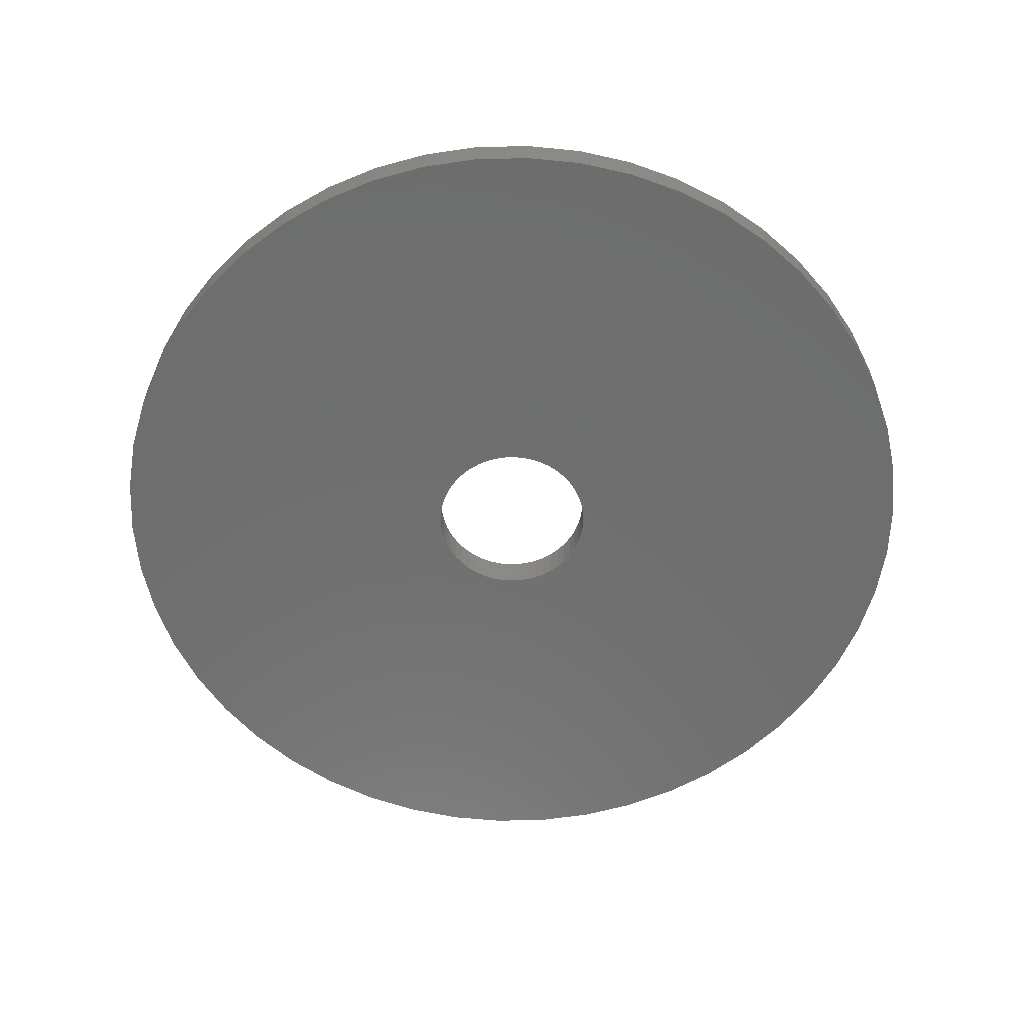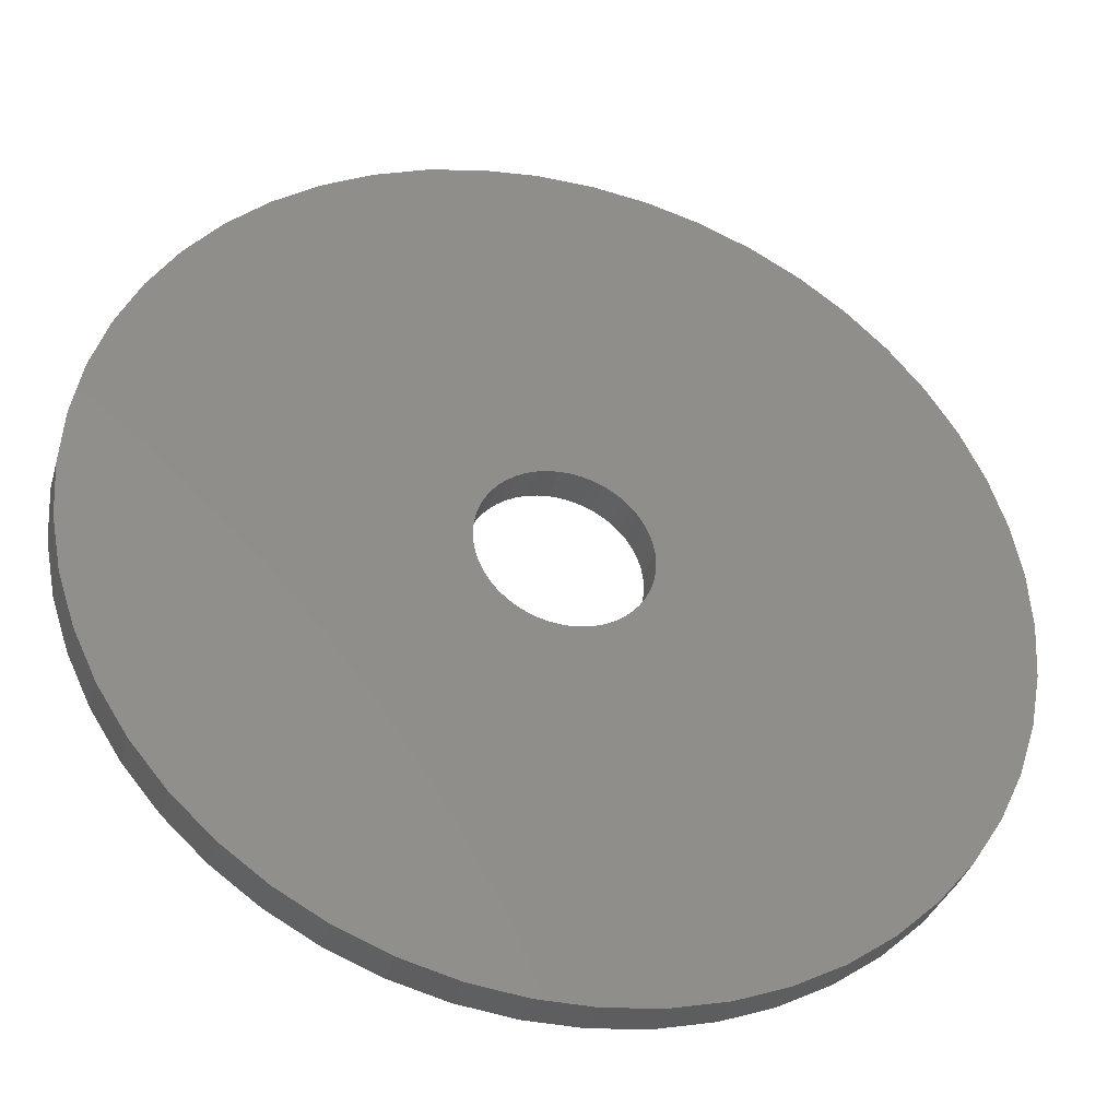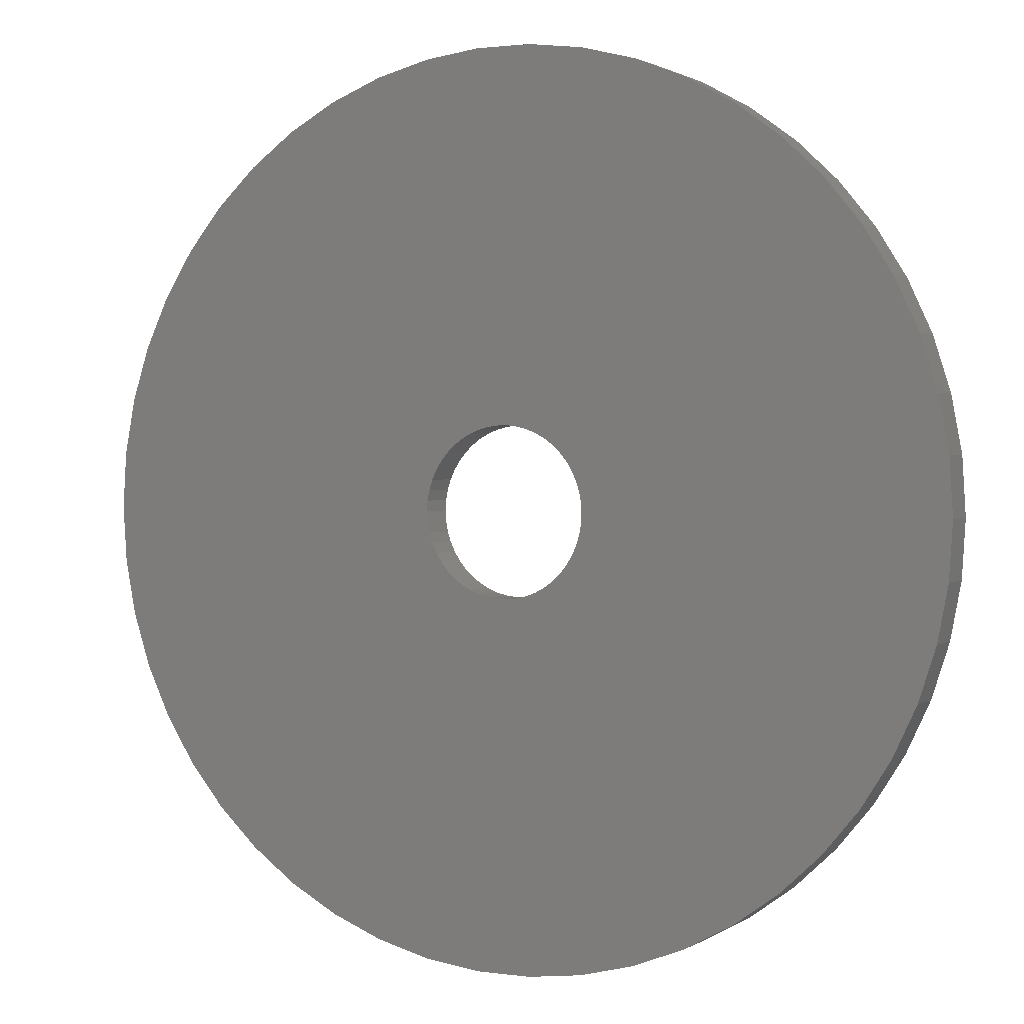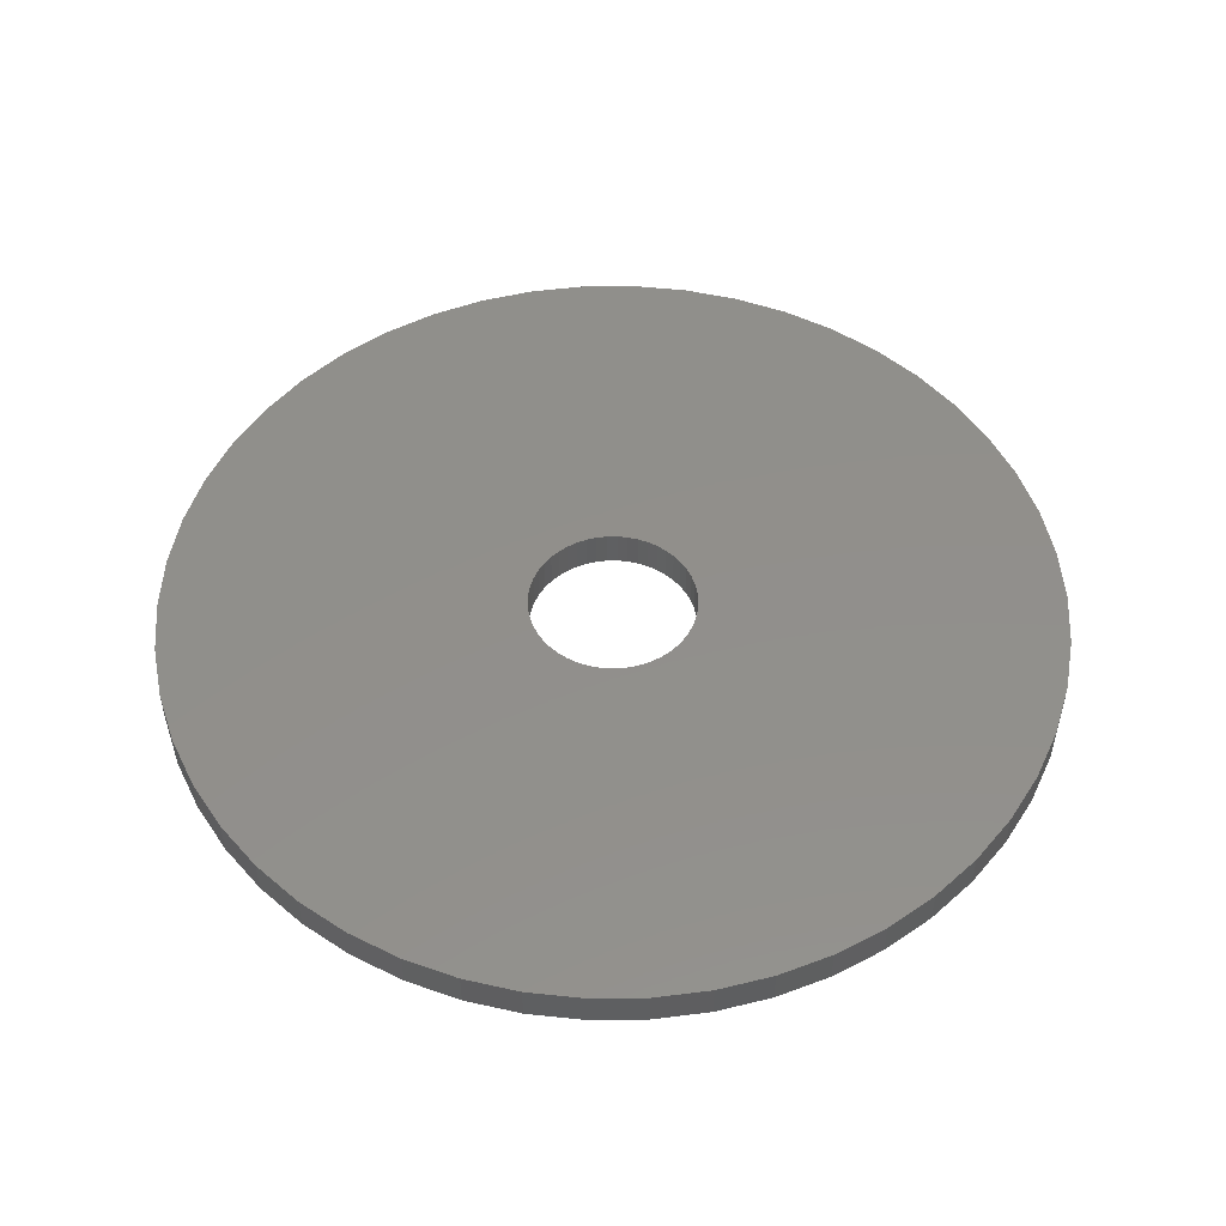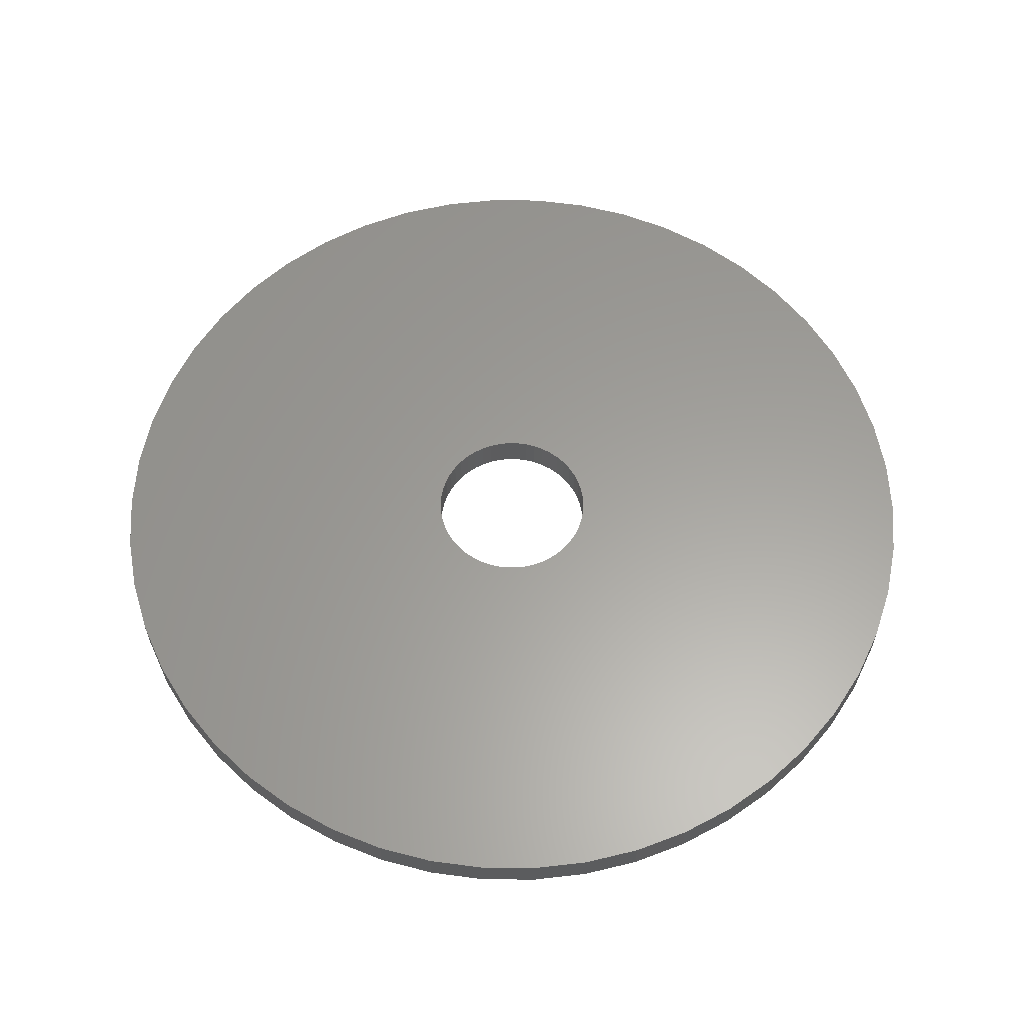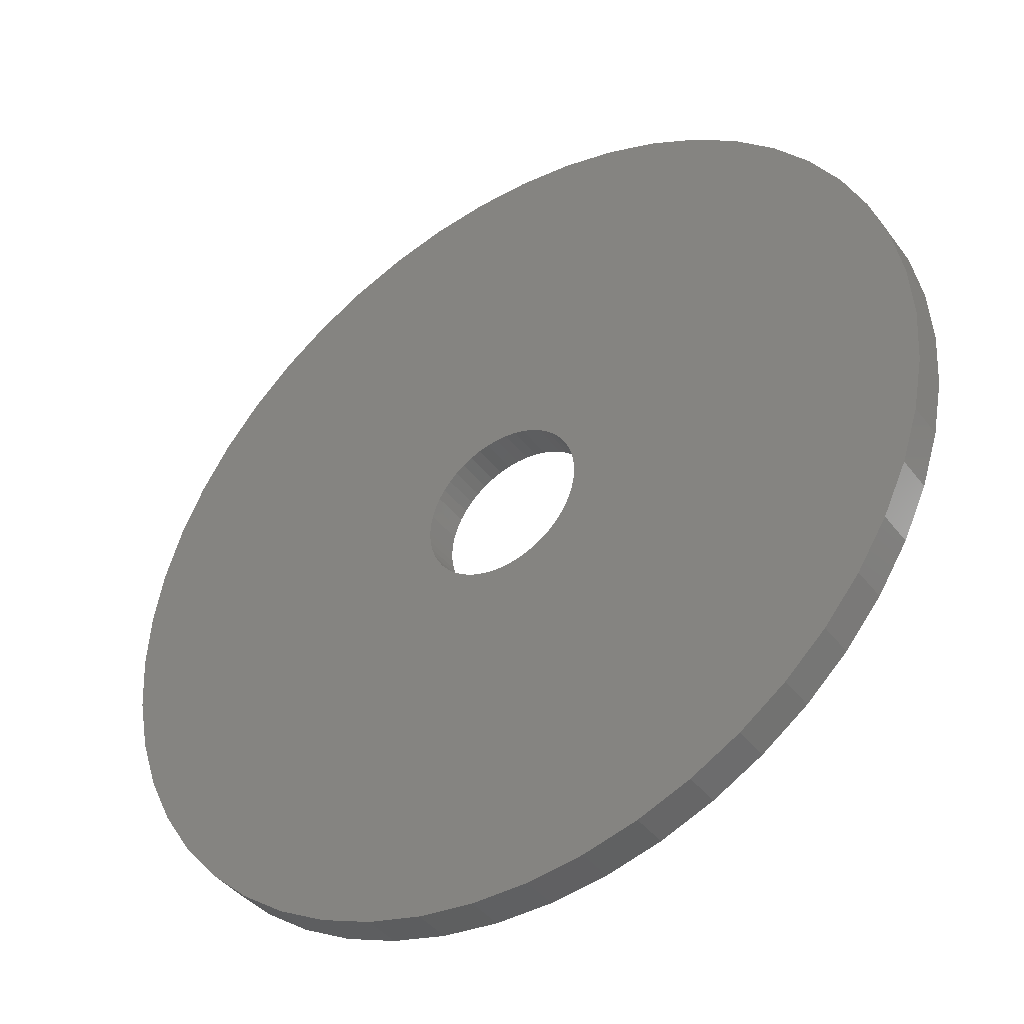
<metadata>
{"format":"stl","ext":"stl","renderer":"f3d","projection":"perspective","resolution":1024,"background":"white","views":[{"elev":-60.0,"azim":-70.6,"up":"+Z"},{"elev":-36.5,"azim":-15.7,"up":"+Y"},{"elev":1.6,"azim":-152.5,"up":"+Y"},{"elev":50.9,"azim":-151.8,"up":"+Z"},{"elev":60.9,"azim":14.9,"up":"+Z"},{"elev":-41.8,"azim":34.1,"up":"+Y"}]}
</metadata>
<code>
# stl→obj: 200 verts, 400 faces
v 12 0 0.5
v 11.91 1.504 -0.5
v 11.91 1.504 0.5
v 12 0 -0.5
v -12 0 -0.5
v -11.91 1.504 0.5
v -11.91 1.504 -0.5
v -12 0 0.5
v 0.7535 11.98 -0.5
v -0.7535 11.98 0.5
v 0.7535 11.98 0.5
v -0.7535 11.98 -0.5
v -0.7535 -11.98 -0.5
v 0.7535 -11.98 0.5
v -0.7535 -11.98 0.5
v 0.7535 -11.98 -0.5
v 8.748 8.215 -0.5
v 7.649 9.246 0.5
v 8.748 8.215 0.5
v 7.649 9.246 -0.5
v -7.649 9.246 -0.5
v -8.748 8.215 0.5
v -7.649 9.246 0.5
v -8.748 8.215 -0.5
v -3.708 11.41 -0.5
v -5.109 10.86 0.5
v -3.708 11.41 0.5
v -5.109 10.86 -0.5
v 9.708 -7.053 0.5
v 10.52 -5.781 -0.5
v 10.52 -5.781 0.5
v 9.708 -7.053 -0.5
v 11.16 4.417 0.5
v 10.52 5.781 -0.5
v 10.52 5.781 0.5
v 11.16 4.417 -0.5
v 11.62 2.984 -0.5
v 11.62 2.984 0.5
v 9.708 7.053 -0.5
v 9.708 7.053 0.5
v 5.109 10.86 -0.5
v 3.708 11.41 0.5
v 5.109 10.86 0.5
v 3.708 11.41 -0.5
v 2.249 11.79 0.5
v 2.249 11.79 -0.5
v 6.43 10.13 -0.5
v 6.43 10.13 0.5
v -11.16 4.417 -0.5
v -10.52 5.781 0.5
v -10.52 5.781 -0.5
v -11.16 4.417 0.5
v -9.708 7.053 -0.5
v -9.708 7.053 0.5
v -11.62 2.984 -0.5
v -11.62 2.984 0.5
v -2.249 11.79 0.5
v -2.249 11.79 -0.5
v 2.249 -11.79 0.5
v 2.249 -11.79 -0.5
v 2.25 0 0.5
v 2.232 0.282 0.5
v 11.91 -1.504 0.5
v 2.179 0.5596 0.5
v 2.232 -0.282 0.5
v 2.092 0.8283 0.5
v 11.62 -2.984 0.5
v 1.972 1.084 0.5
v 2.179 -0.5596 0.5
v 1.82 1.323 0.5
v 11.16 -4.417 0.5
v 1.64 1.54 0.5
v 2.092 -0.8283 0.5
v 1.434 1.734 0.5
v 1.206 1.9 0.5
v 1.972 -1.084 0.5
v 0.958 2.036 0.5
v 1.82 -1.323 0.5
v 0.6953 2.14 0.5
v 0.4216 2.21 0.5
v 0.1413 2.246 0.5
v -0.1413 2.246 0.5
v -0.4216 2.21 0.5
v -0.6953 2.14 0.5
v -0.958 2.036 0.5
v -1.206 1.9 0.5
v -6.43 10.13 0.5
v -1.434 1.734 0.5
v -1.64 1.54 0.5
v -1.82 1.323 0.5
v 8.748 -8.215 0.5
v 1.64 -1.54 0.5
v 7.649 -9.246 0.5
v 1.434 -1.734 0.5
v 6.43 -10.13 0.5
v 1.206 -1.9 0.5
v 5.109 -10.86 0.5
v 0.958 -2.036 0.5
v 3.708 -11.41 0.5
v 0.6953 -2.14 0.5
v 0.4216 -2.21 0.5
v 0.1413 -2.246 0.5
v -0.1413 -2.246 0.5
v -0.4216 -2.21 0.5
v -2.249 -11.79 0.5
v -0.6953 -2.14 0.5
v -3.708 -11.41 0.5
v -0.958 -2.036 0.5
v -5.109 -10.86 0.5
v -1.206 -1.9 0.5
v -6.43 -10.13 0.5
v -1.434 -1.734 0.5
v -7.649 -9.246 0.5
v -1.64 -1.54 0.5
v -8.748 -8.215 0.5
v -1.82 -1.323 0.5
v -9.708 -7.053 0.5
v -1.972 -1.084 0.5
v -10.52 -5.781 0.5
v -2.092 -0.8283 0.5
v -11.16 -4.417 0.5
v -2.179 -0.5596 0.5
v -11.62 -2.984 0.5
v -2.232 -0.282 0.5
v -11.91 -1.504 0.5
v -2.25 0 0.5
v -1.972 1.084 0.5
v -2.092 0.8283 0.5
v -2.179 0.5596 0.5
v -2.232 0.282 0.5
v -6.43 10.13 -0.5
v 11.91 -1.504 -0.5
v 8.748 -8.215 -0.5
v 11.62 -2.984 -0.5
v 11.16 -4.417 -0.5
v -8.748 -8.215 -0.5
v -7.649 -9.246 -0.5
v -10.52 -5.781 -0.5
v -11.16 -4.417 -0.5
v -9.708 -7.053 -0.5
v 2.25 0 -0.5
v 2.232 -0.282 -0.5
v 2.179 -0.5596 -0.5
v 2.232 0.282 -0.5
v 2.092 -0.8283 -0.5
v 1.972 -1.084 -0.5
v 2.179 0.5596 -0.5
v 1.82 -1.323 -0.5
v 1.64 -1.54 -0.5
v 7.649 -9.246 -0.5
v 2.092 0.8283 -0.5
v 1.434 -1.734 -0.5
v 6.43 -10.13 -0.5
v 1.206 -1.9 -0.5
v 5.109 -10.86 -0.5
v 1.972 1.084 -0.5
v 0.958 -2.036 -0.5
v 3.708 -11.41 -0.5
v 1.82 1.323 -0.5
v 0.6953 -2.14 -0.5
v 0.4216 -2.21 -0.5
v 0.1413 -2.246 -0.5
v -0.1413 -2.246 -0.5
v -0.4216 -2.21 -0.5
v -2.249 -11.79 -0.5
v -0.6953 -2.14 -0.5
v -3.708 -11.41 -0.5
v -0.958 -2.036 -0.5
v -5.109 -10.86 -0.5
v -1.206 -1.9 -0.5
v -6.43 -10.13 -0.5
v -1.434 -1.734 -0.5
v -1.64 -1.54 -0.5
v -1.82 -1.323 -0.5
v 1.64 1.54 -0.5
v 1.434 1.734 -0.5
v 1.206 1.9 -0.5
v 0.958 2.036 -0.5
v 0.6953 2.14 -0.5
v 0.4216 2.21 -0.5
v 0.1413 2.246 -0.5
v -0.1413 2.246 -0.5
v -0.4216 2.21 -0.5
v -0.6953 2.14 -0.5
v -0.958 2.036 -0.5
v -1.206 1.9 -0.5
v -1.434 1.734 -0.5
v -1.64 1.54 -0.5
v -1.82 1.323 -0.5
v -1.972 1.084 -0.5
v -2.092 0.8283 -0.5
v -2.179 0.5596 -0.5
v -2.232 0.282 -0.5
v -2.25 0 -0.5
v -1.972 -1.084 -0.5
v -2.092 -0.8283 -0.5
v -2.179 -0.5596 -0.5
v -11.62 -2.984 -0.5
v -2.232 -0.282 -0.5
v -11.91 -1.504 -0.5
f 1 2 3
f 2 1 4
f 5 6 7
f 6 5 8
f 9 10 11
f 10 9 12
f 13 14 15
f 14 13 16
f 17 18 19
f 18 17 20
f 21 22 23
f 22 21 24
f 25 26 27
f 26 25 28
f 29 30 31
f 30 29 32
f 33 34 35
f 34 33 36
f 3 37 38
f 37 3 2
f 35 39 40
f 39 35 34
f 41 42 43
f 42 41 44
f 44 45 42
f 45 44 46
f 47 43 48
f 43 47 41
f 49 50 51
f 50 49 52
f 53 22 24
f 22 53 54
f 55 52 49
f 52 55 56
f 12 57 10
f 57 12 58
f 16 59 14
f 59 16 60
f 38 36 33
f 36 38 37
f 40 17 19
f 17 40 39
f 46 11 45
f 11 46 9
f 20 48 18
f 48 20 47
f 51 54 53
f 54 51 50
f 7 56 55
f 56 7 6
f 61 1 3
f 62 3 38
f 1 61 63
f 64 38 33
f 65 63 61
f 66 33 35
f 63 65 67
f 68 35 40
f 69 67 65
f 70 40 19
f 67 69 71
f 72 19 18
f 73 71 69
f 74 18 48
f 71 73 31
f 75 48 43
f 76 31 73
f 77 43 42
f 31 76 29
f 78 29 76
f 79 42 45
f 3 62 61
f 38 64 62
f 33 66 64
f 35 68 66
f 40 70 68
f 19 72 70
f 18 74 72
f 48 75 74
f 43 77 75
f 80 45 11
f 42 79 77
f 45 80 79
f 11 81 80
f 11 82 81
f 10 82 11
f 82 10 83
f 57 83 10
f 83 57 84
f 27 84 57
f 84 27 85
f 26 85 27
f 85 26 86
f 87 86 26
f 86 87 88
f 23 88 87
f 88 23 89
f 22 89 23
f 89 22 90
f 54 90 22
f 29 78 91
f 92 91 78
f 91 92 93
f 94 93 92
f 93 94 95
f 96 95 94
f 95 96 97
f 98 97 96
f 97 98 99
f 100 99 98
f 99 100 59
f 101 59 100
f 59 101 14
f 102 14 101
f 103 14 102
f 15 103 104
f 105 104 106
f 103 15 14
f 107 106 108
f 109 108 110
f 111 110 112
f 113 112 114
f 115 114 116
f 117 116 118
f 119 118 120
f 121 120 122
f 123 122 124
f 104 105 15
f 125 124 126
f 90 54 127
f 106 107 105
f 50 127 54
f 108 109 107
f 127 50 128
f 110 111 109
f 52 128 50
f 112 113 111
f 128 52 129
f 114 115 113
f 56 129 52
f 116 117 115
f 129 56 130
f 118 119 117
f 6 130 56
f 120 121 119
f 130 6 126
f 122 123 121
f 8 126 6
f 124 125 123
f 126 8 125
f 28 87 26
f 87 28 131
f 131 23 87
f 23 131 21
f 58 27 57
f 27 58 25
f 63 4 1
f 4 63 132
f 91 32 29
f 32 91 133
f 71 134 67
f 134 71 135
f 67 132 63
f 132 67 134
f 136 113 115
f 113 136 137
f 138 121 139
f 121 138 119
f 136 117 140
f 117 136 115
f 141 4 132
f 142 132 134
f 4 141 2
f 143 134 135
f 144 2 141
f 145 135 30
f 2 144 37
f 146 30 32
f 147 37 144
f 148 32 133
f 37 147 36
f 149 133 150
f 151 36 147
f 152 150 153
f 36 151 34
f 154 153 155
f 156 34 151
f 157 155 158
f 34 156 39
f 159 39 156
f 160 158 60
f 132 142 141
f 134 143 142
f 135 145 143
f 30 146 145
f 32 148 146
f 133 149 148
f 150 152 149
f 153 154 152
f 155 157 154
f 161 60 16
f 158 160 157
f 60 161 160
f 16 162 161
f 16 163 162
f 13 163 16
f 163 13 164
f 165 164 13
f 164 165 166
f 167 166 165
f 166 167 168
f 169 168 167
f 168 169 170
f 171 170 169
f 170 171 172
f 137 172 171
f 172 137 173
f 136 173 137
f 173 136 174
f 140 174 136
f 39 159 17
f 175 17 159
f 17 175 20
f 176 20 175
f 20 176 47
f 177 47 176
f 47 177 41
f 178 41 177
f 41 178 44
f 179 44 178
f 44 179 46
f 180 46 179
f 46 180 9
f 181 9 180
f 182 9 181
f 12 182 183
f 58 183 184
f 182 12 9
f 25 184 185
f 28 185 186
f 131 186 187
f 21 187 188
f 24 188 189
f 53 189 190
f 51 190 191
f 49 191 192
f 55 192 193
f 183 58 12
f 7 193 194
f 174 140 195
f 184 25 58
f 138 195 140
f 185 28 25
f 195 138 196
f 186 131 28
f 139 196 138
f 187 21 131
f 196 139 197
f 188 24 21
f 198 197 139
f 189 53 24
f 197 198 199
f 190 51 53
f 200 199 198
f 191 49 51
f 199 200 194
f 192 55 49
f 5 194 200
f 193 7 55
f 194 5 7
f 155 95 97
f 95 155 153
f 150 91 93
f 91 150 133
f 31 135 71
f 135 31 30
f 139 123 198
f 123 139 121
f 158 97 99
f 97 158 155
f 60 99 59
f 99 60 158
f 165 15 105
f 15 165 13
f 137 111 113
f 111 137 171
f 140 119 138
f 119 140 117
f 198 125 200
f 125 198 123
f 200 8 5
f 8 200 125
f 153 93 95
f 93 153 150
f 167 105 107
f 105 167 165
f 169 107 109
f 107 169 167
f 171 109 111
f 109 171 169
f 129 191 128
f 191 129 192
f 156 70 159
f 70 156 68
f 180 79 80
f 79 180 179
f 179 77 79
f 77 179 178
f 185 84 85
f 84 185 184
f 128 190 127
f 190 128 191
f 142 61 141
f 61 142 65
f 176 72 74
f 72 176 175
f 177 74 75
f 74 177 176
f 90 188 89
f 188 90 189
f 186 85 86
f 85 186 185
f 183 82 83
f 82 183 182
f 187 86 88
f 86 187 186
f 141 62 144
f 62 141 61
f 149 94 92
f 94 149 152
f 148 76 146
f 76 148 78
f 163 104 103
f 104 163 164
f 160 101 100
f 101 160 161
f 159 72 175
f 72 159 70
f 182 81 82
f 81 182 181
f 178 75 77
f 75 178 177
f 126 193 130
f 193 126 194
f 130 192 129
f 192 130 193
f 127 189 90
f 189 127 190
f 184 83 84
f 83 184 183
f 188 88 89
f 88 188 187
f 143 65 142
f 65 143 69
f 161 102 101
f 102 161 162
f 149 78 148
f 78 149 92
f 151 68 156
f 68 151 66
f 147 66 151
f 66 147 64
f 144 64 147
f 64 144 62
f 181 80 81
f 80 181 180
f 145 69 143
f 69 145 73
f 146 73 145
f 73 146 76
f 168 110 108
f 110 168 170
f 124 194 126
f 194 124 199
f 120 197 122
f 197 120 196
f 114 174 116
f 174 114 173
f 118 196 120
f 196 118 195
f 157 100 98
f 100 157 160
f 152 96 94
f 96 152 154
f 172 114 112
f 114 172 173
f 162 103 102
f 103 162 163
f 166 108 106
f 108 166 168
f 170 112 110
f 112 170 172
f 122 199 124
f 199 122 197
f 116 195 118
f 195 116 174
f 154 98 96
f 98 154 157
f 164 106 104
f 106 164 166

</code>
